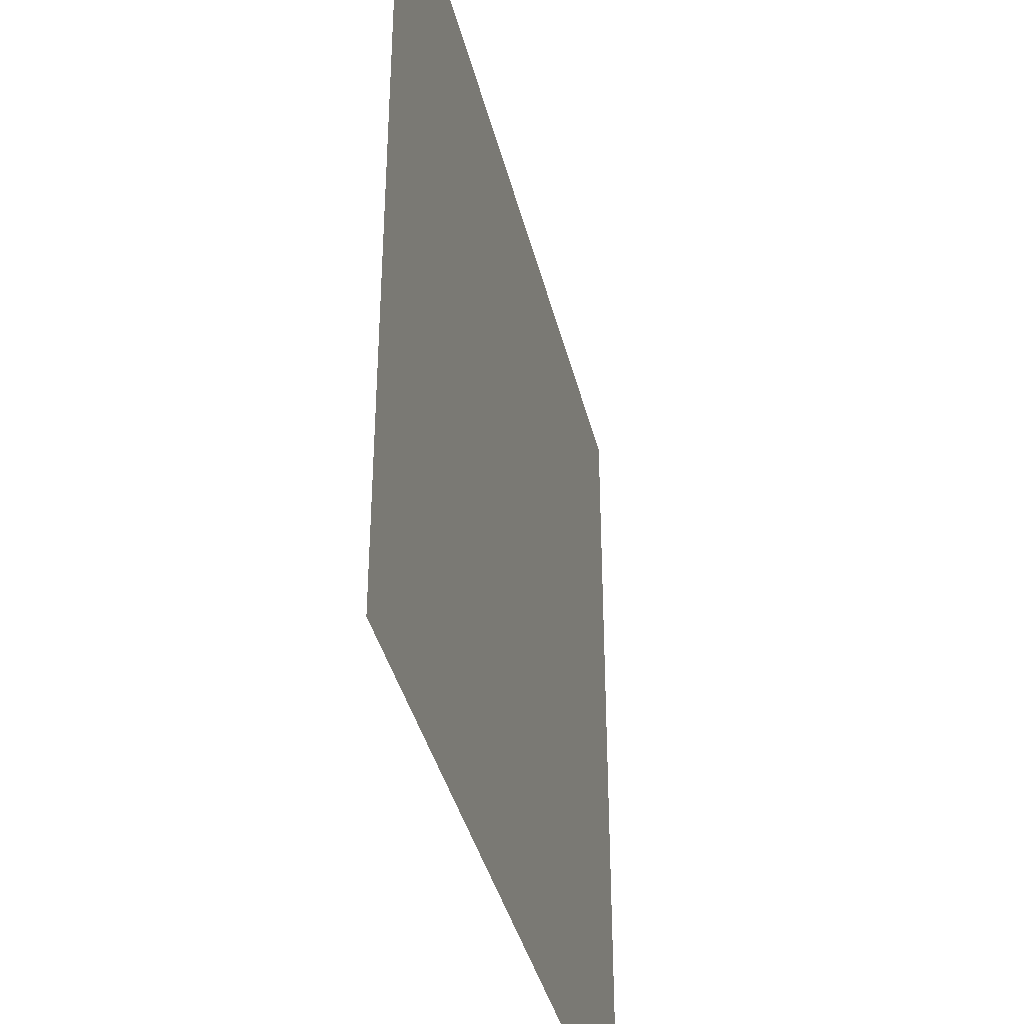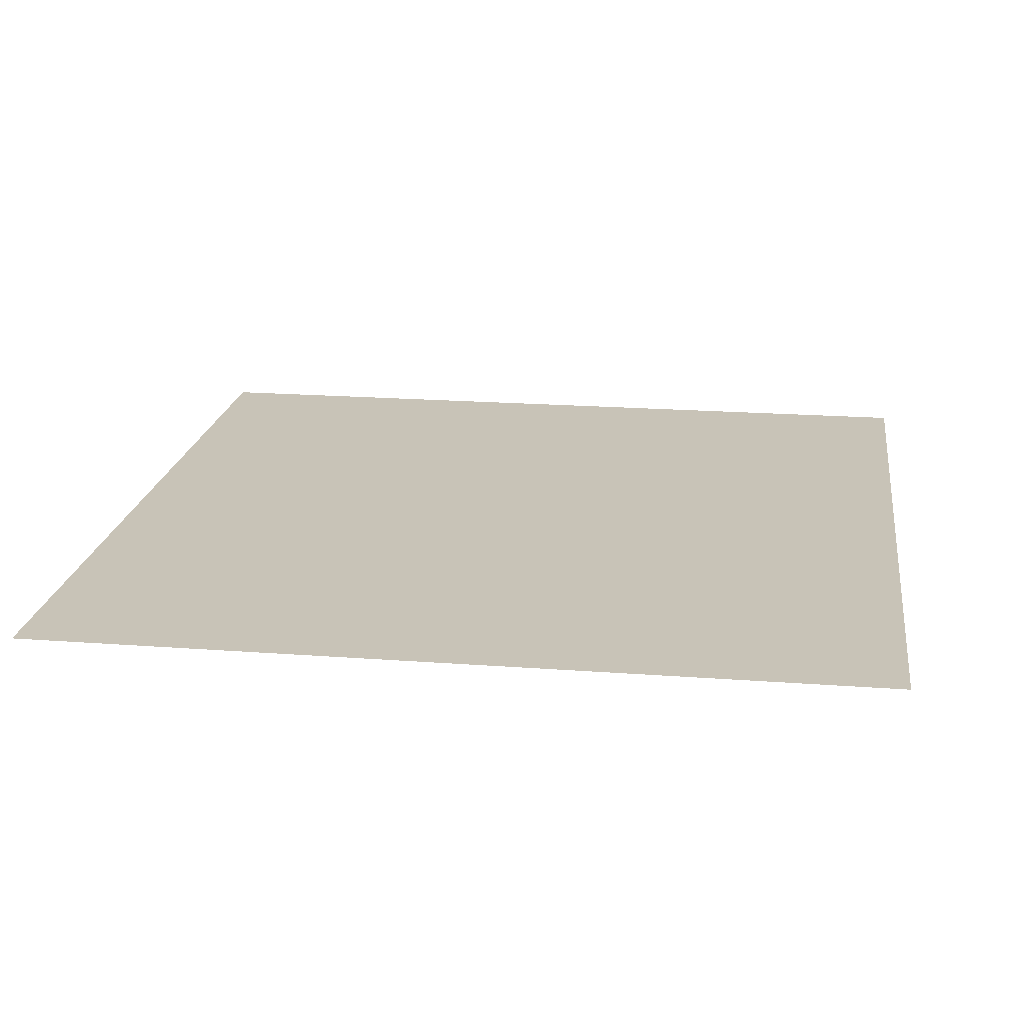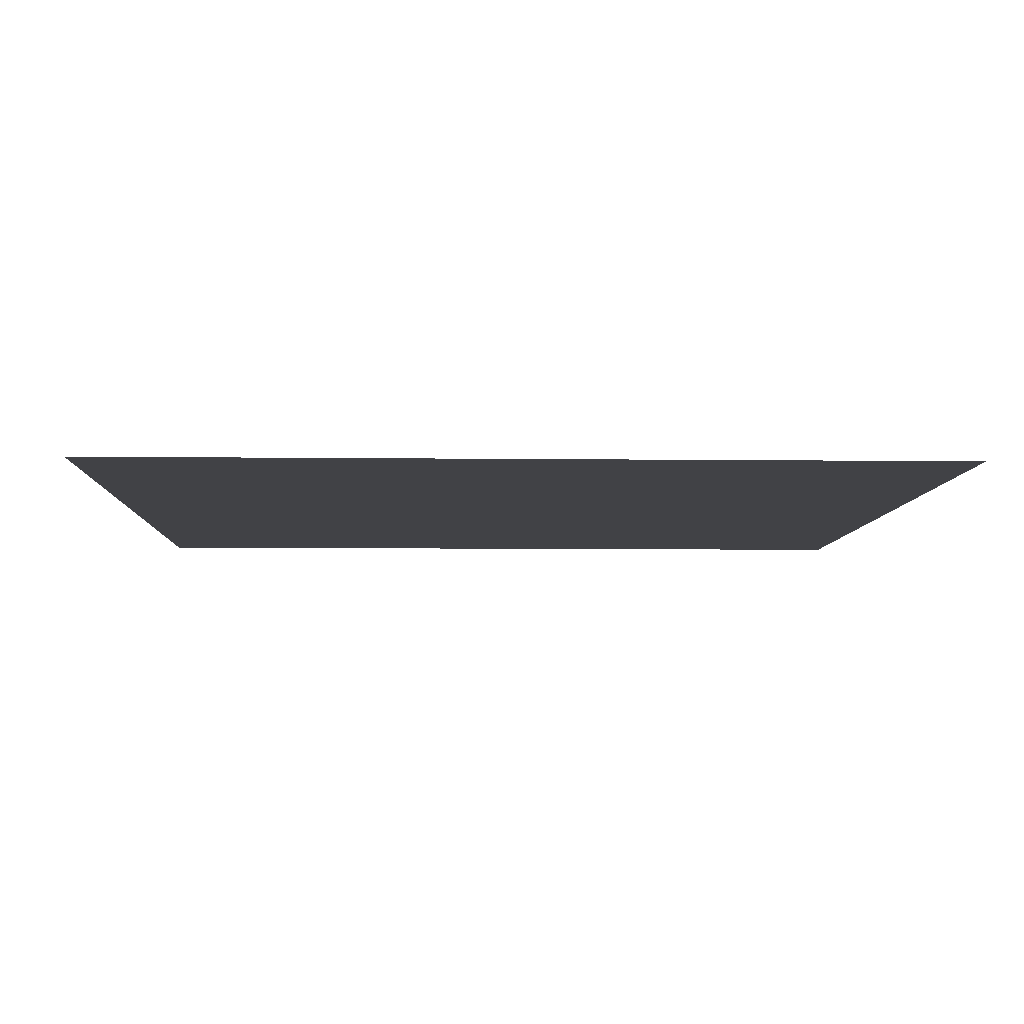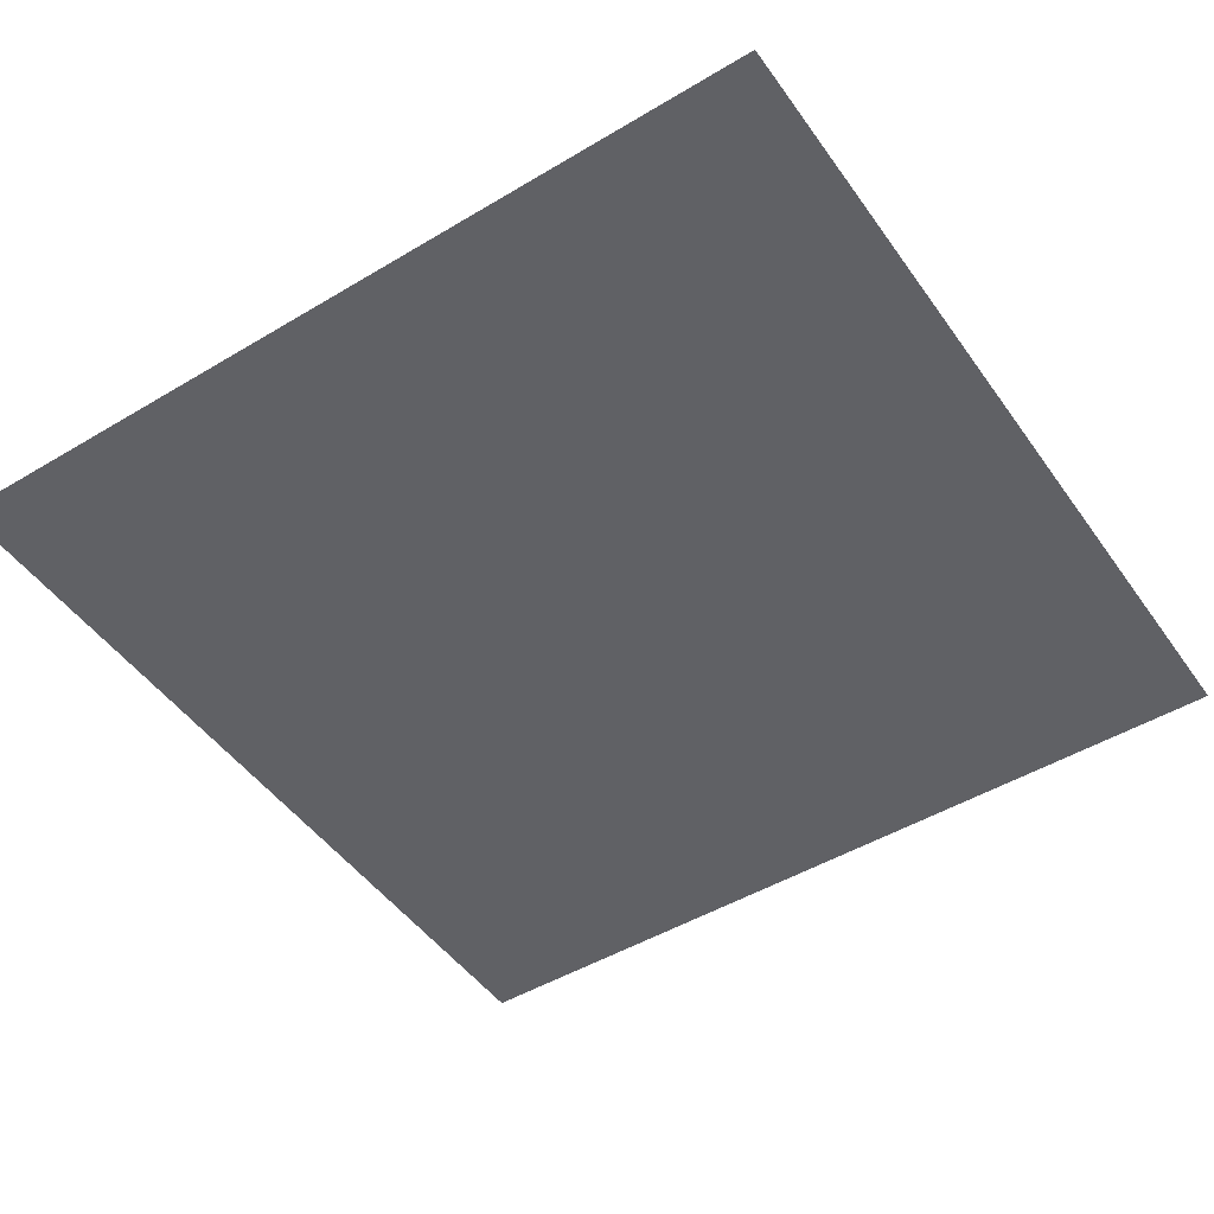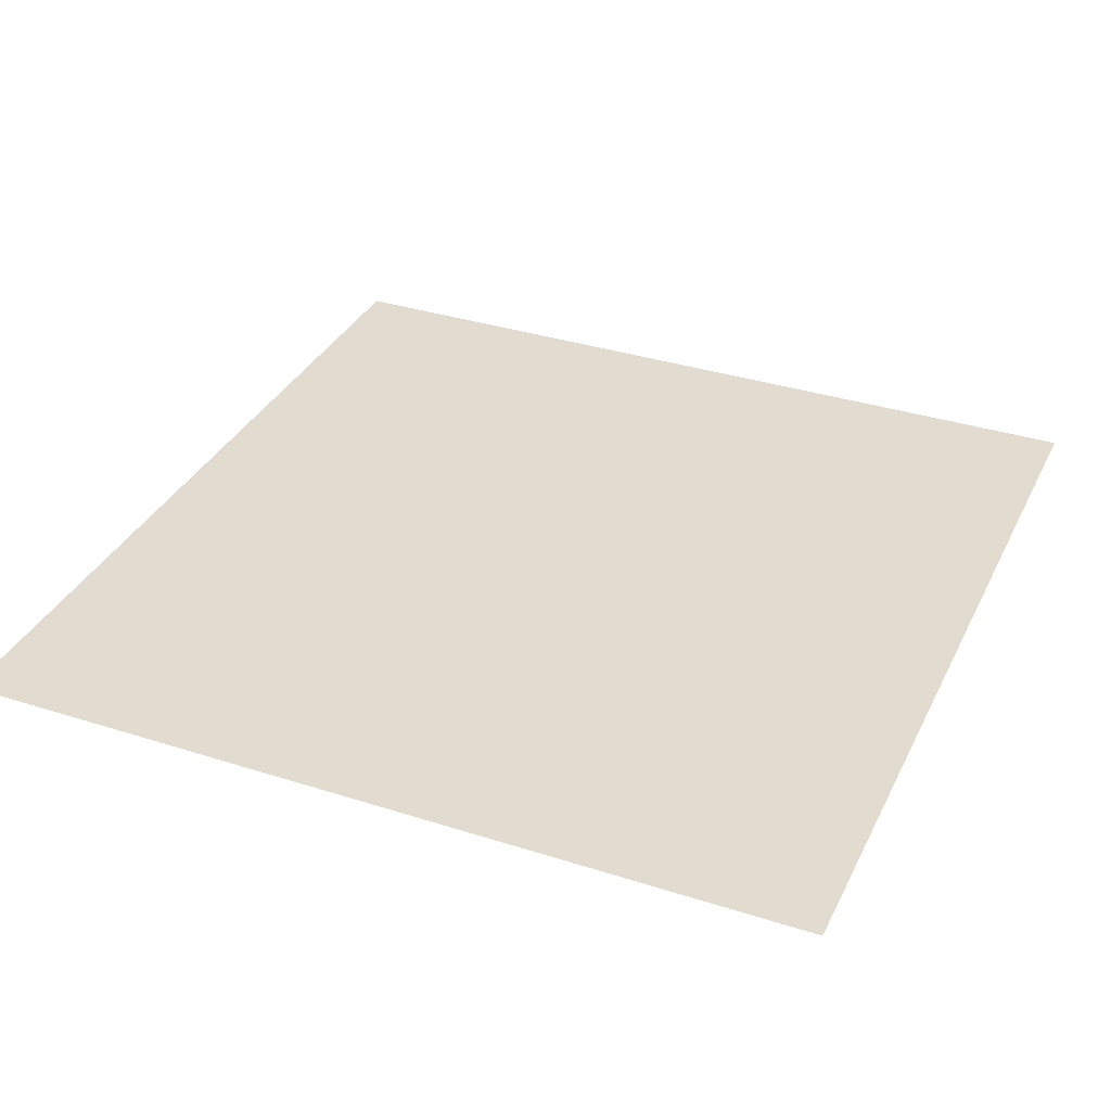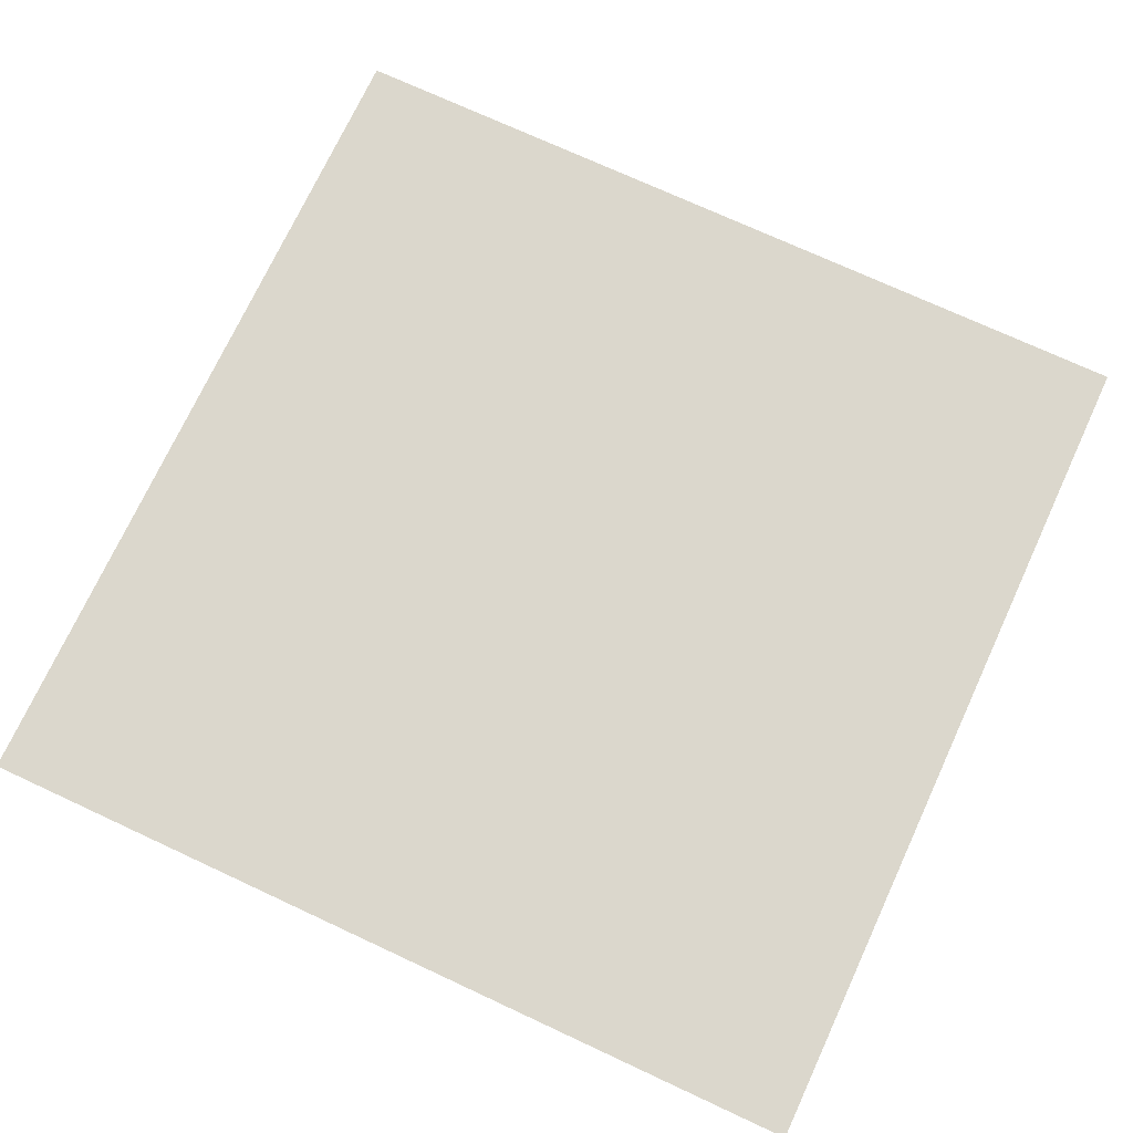
<metadata>
{"format":"obj","ext":"obj","renderer":"f3d","projection":"perspective","resolution":1024,"background":"white","views":[{"elev":-38.9,"azim":-76.5,"up":"+Y"},{"elev":19.6,"azim":98.0,"up":"+Z"},{"elev":-6.6,"azim":87.9,"up":"+Z"},{"elev":-48.2,"azim":-56.2,"up":"+Z"},{"elev":34.5,"azim":-156.7,"up":"+Z"},{"elev":73.1,"azim":-65.1,"up":"+Z"}]}
</metadata>
<code>
o Plane
v -1 1 -0
v -1 -1 -0
v 1 1 0
v 1 -1 0
f 1 2 4 3

</code>
